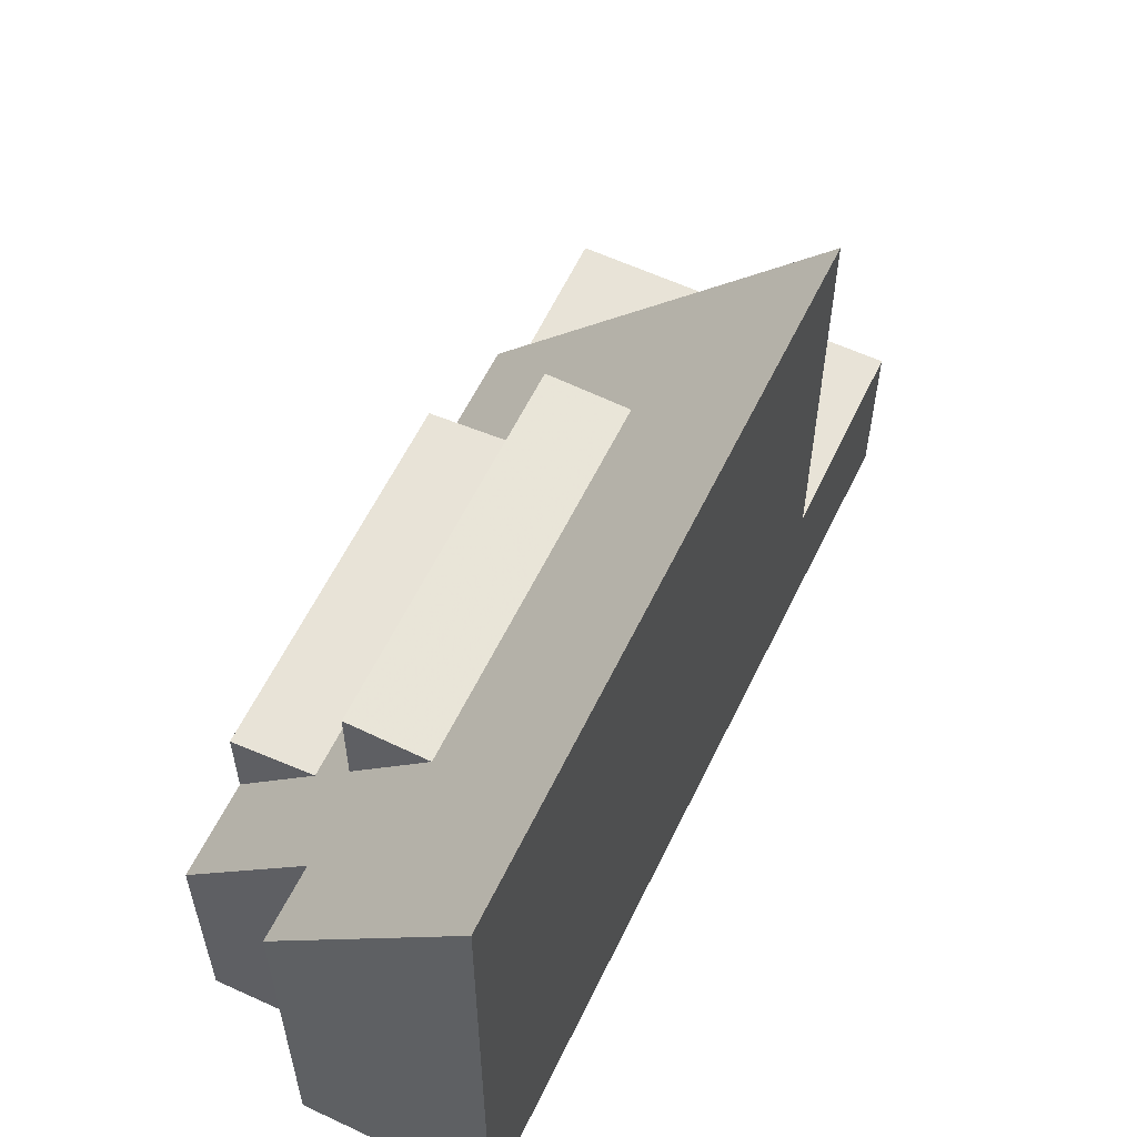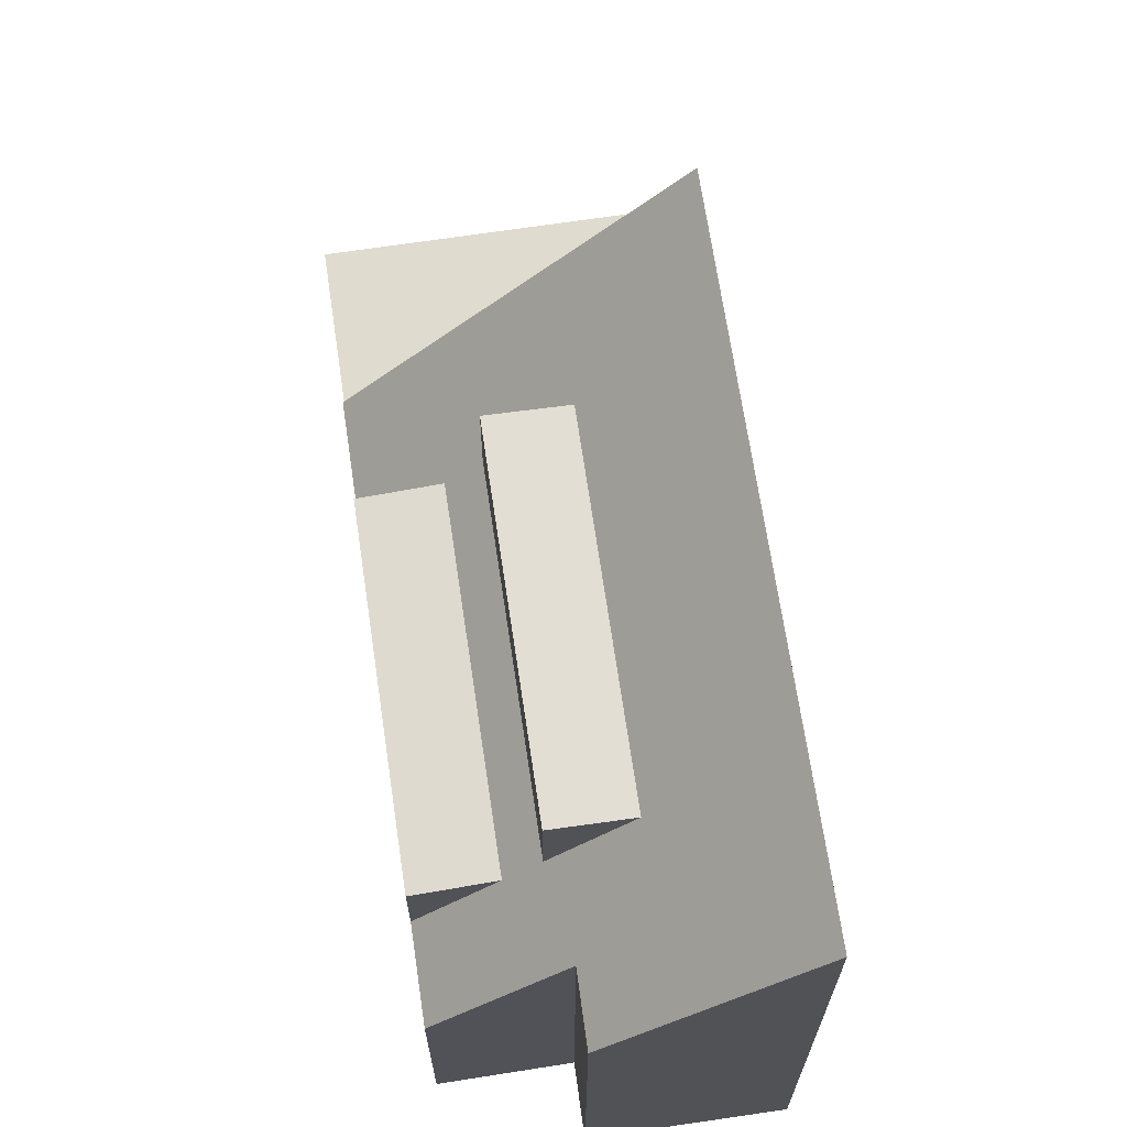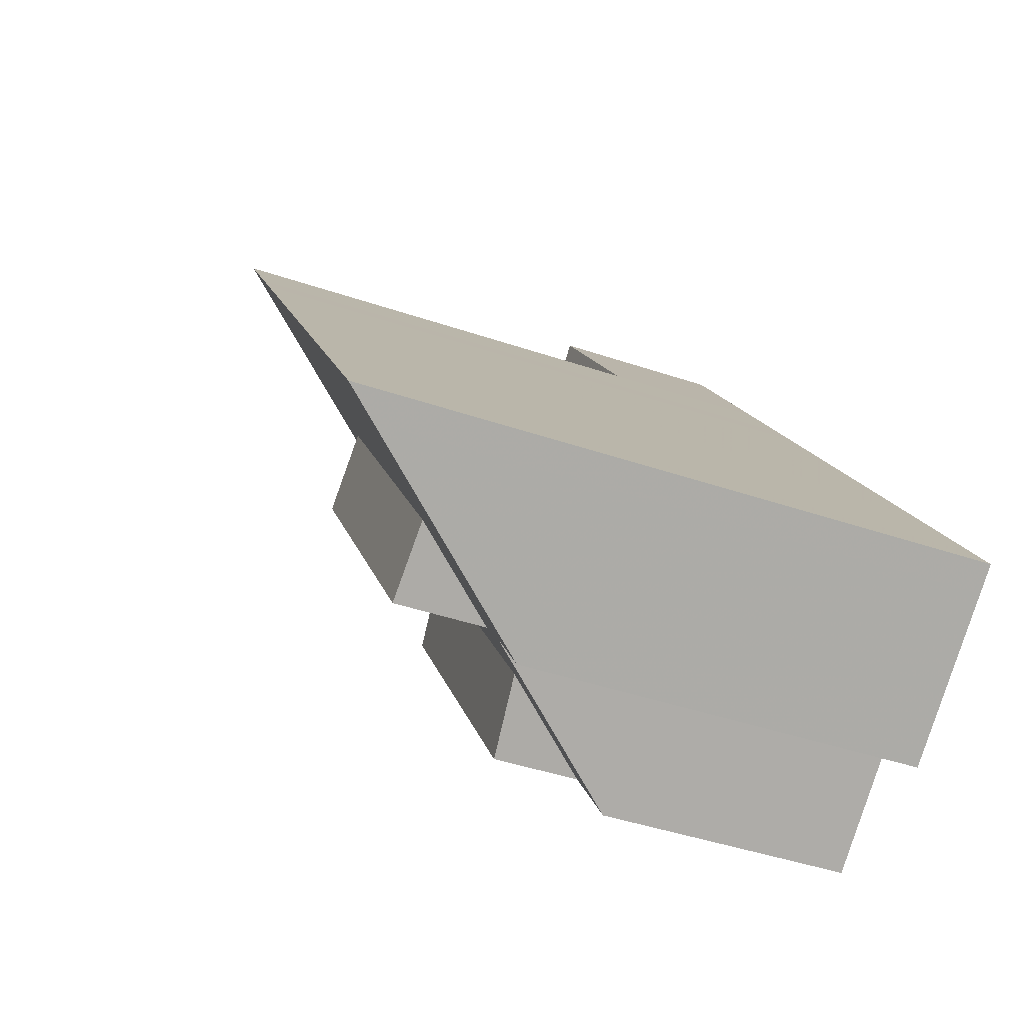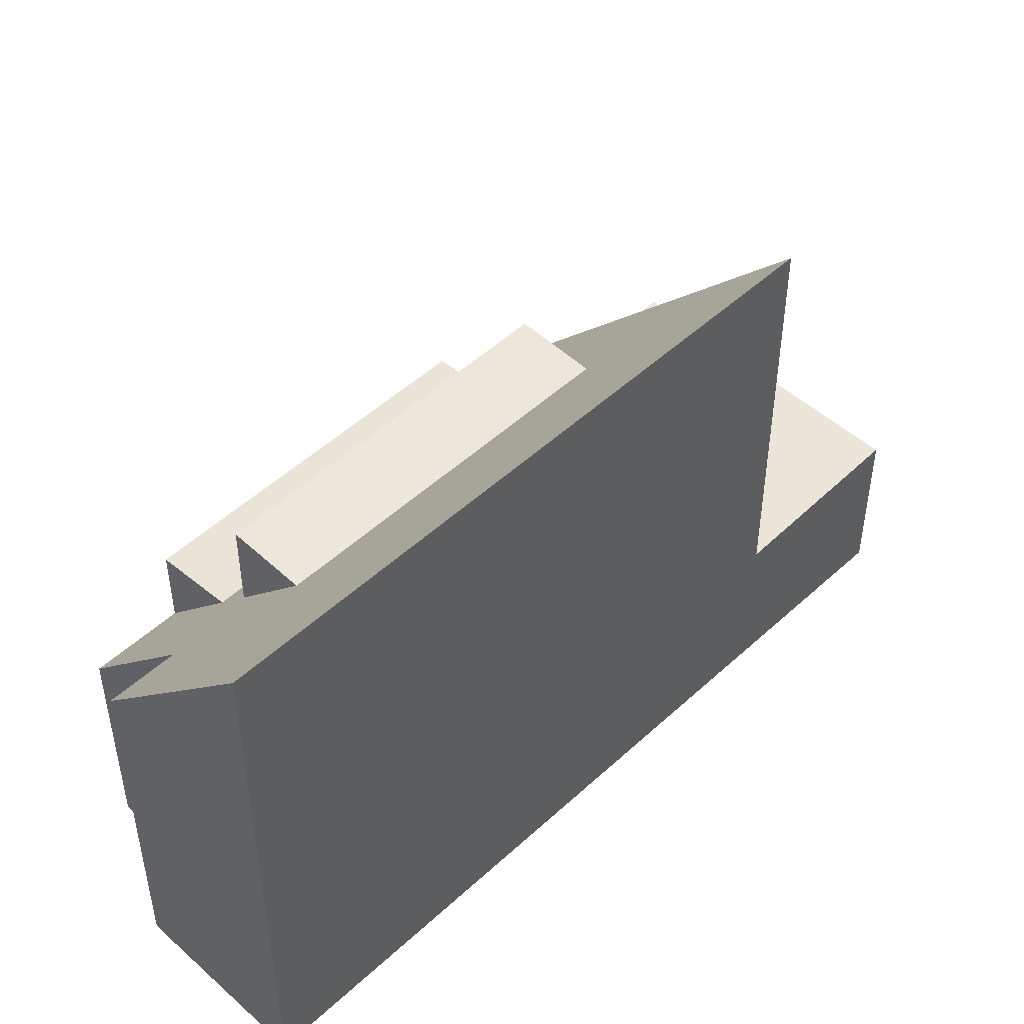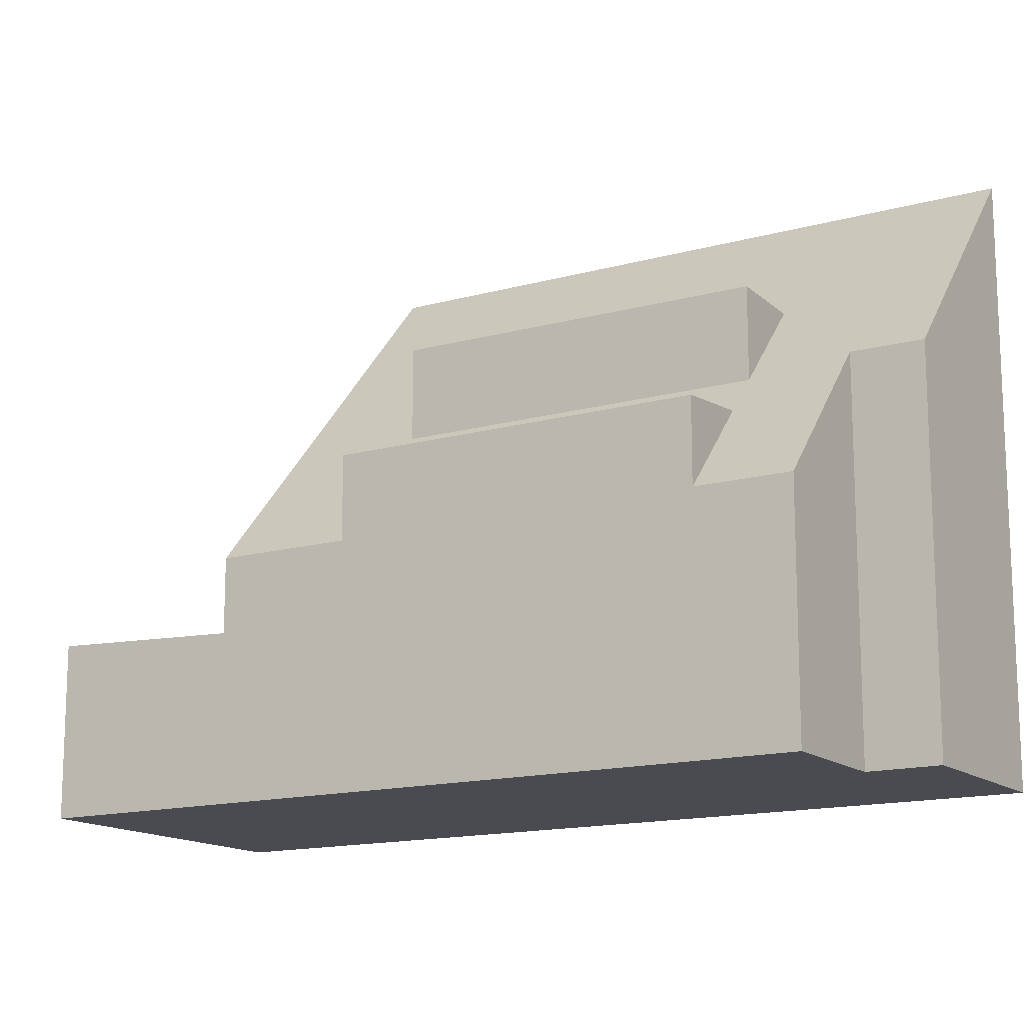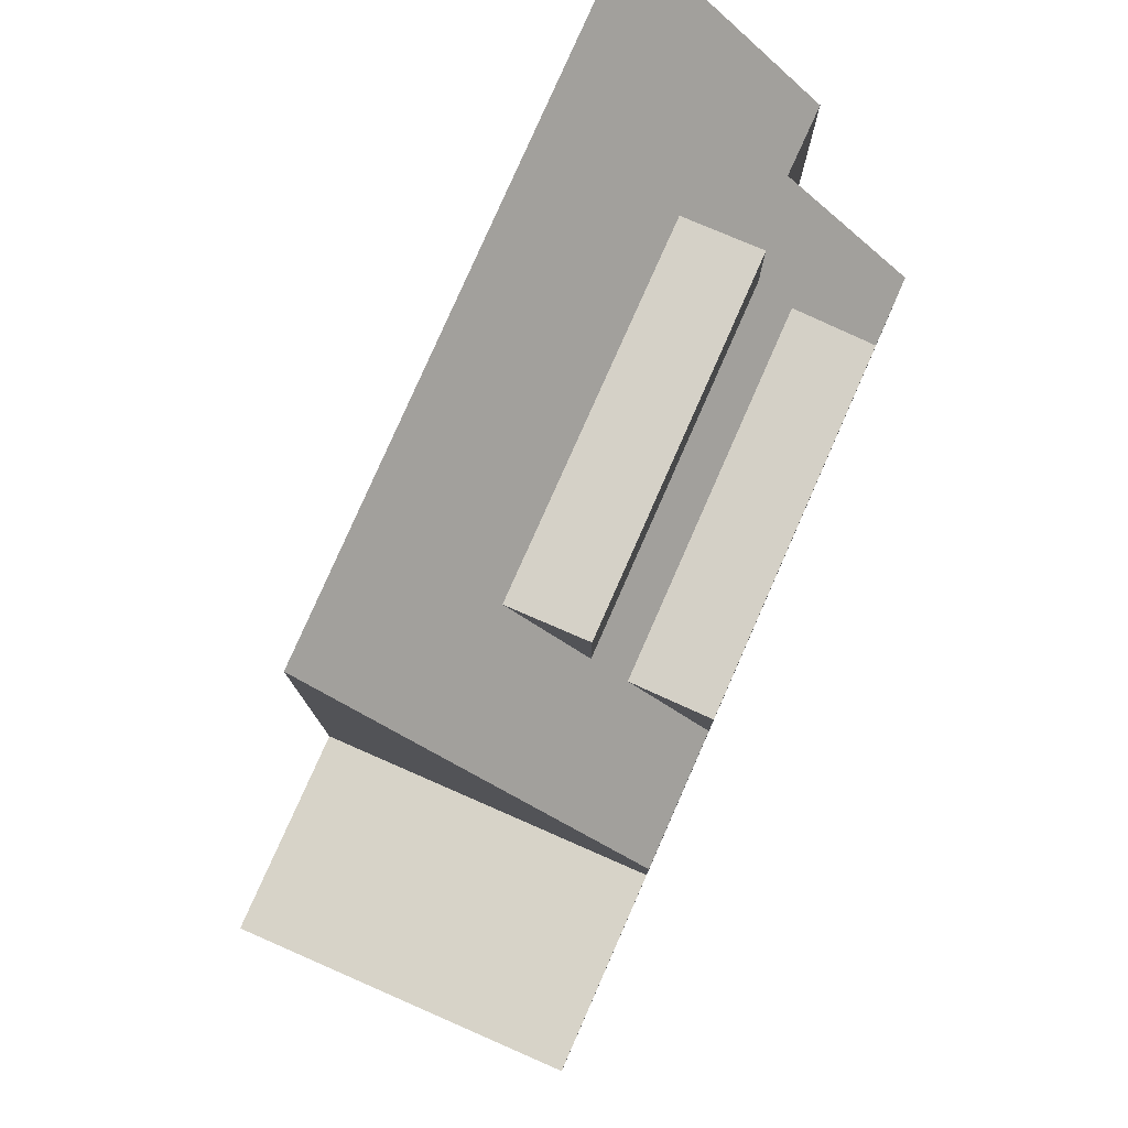
<metadata>
{"format":"obj","ext":"obj","renderer":"f3d","projection":"perspective","resolution":1024,"background":"white","views":[{"elev":59.6,"azim":60.8,"up":"+Z"},{"elev":68.0,"azim":26.7,"up":"+Z"},{"elev":-43.3,"azim":68.1,"up":"+Y"},{"elev":49.6,"azim":79.7,"up":"+Z"},{"elev":-14.6,"azim":-23.5,"up":"+Z"},{"elev":79.6,"azim":-121.1,"up":"+Z"}]}
</metadata>
<code>
v -2225 -1804 9.898
v -2228 -1806 6.391
v -2228 -1805 6.405
v -2230 -1806 4.004
v -2238 -1795 2.891
v -2233 -1792 2.898
v -2227 -1805 7.622
v -2229 -1805 5.511
v -2231 -1795 9.898
v -2236 -1798 3.998
v -2235 -1800 3.999
v -2231 -1805 4.003
v -2236 -1794 2.894
v -2233 -1792 2.898
v -2236 -1798 2.76
v -2231 -1795 2.767
v -2233 -1796 7.656
v -2232 -1798 7.649
v -2228 -1803 7.63
v -2231 -1795 7.576
v -2235 -1797 5.504
v -2233 -1799 5.506
v -2235 -1800 5.393
v -2230 -1804 5.51
v -2231 -1805 5.396
v -2231 -1795 5.835
v -2225 -1804 9.865
v -2231 -1795 9.865
v -2231 -1795 2.767
v -2231 -1795 7.577
v -2231 -1795 5.833
v -2238 -1795 2.891
v -2230 -1806 4.038
v -2236 -1798 2.76
v -2234 -1800 5.395
v -2231 -1805 5.399
v -2236 -1798 4.038
v -2234 -1800 4.038
v -2231 -1805 4.038
v -2228 -1805 6.16
v -2234 -1797 5.553
v -2234 -1797 6.155
v -2233 -1799 6.156
v -2229 -1804 6.16
v -2233 -1799 7.702
v -2229 -1804 7.682
v -2234 -1797 2.762
v -2227 -1805 7.624
v -2225 -1803 9.865
v -2228 -1805 6.399
v -2225 -1803 9.898
v -2236 -1794 2.893
v -2238 -1795 2.891
v -2233 -1792 2.898
v -2233 -1792 2.898
v -2238 -1795 2.891
v -2236 -1798 3.998
v -2236 -1798 4.038
v -2235 -1797 5.504
v -2234 -1797 6.155
v -2233 -1796 7.656
v -2231 -1795 9.865
v -2231 -1795 9.898
v -2234 -1797 2.762
v -2236 -1798 2.76
v -2231 -1795 2.767
v -2231 -1795 2.767
v -2236 -1798 2.76
v -2232 -1795 2.766
v -2226 -1804 9.397
v -2225 -1804 9.397
v -2234 -1792 2.897
v -2234 -1792 2.898
v -2232 -1795 9.397
v -2232 -1795 7.594
v -2232 -1795 5.798
v -2232 -1795 2.766
v -2232 -1795 9.397
v -2231 -1796 9.397
v -2231 -1796 9.865
v -2235 -1799 3.999
v -2235 -1799 4.038
v -2234 -1798 5.506
v -2233 -1798 6.156
v -2232 -1797 7.651
v -2230 -1796 9.898
v -2230 -1797 9.397
v -2230 -1797 9.865
v -2233 -1799 7.702
v -2233 -1799 6.156
v -2235 -1800 5.393
v -2234 -1800 5.395
v -2235 -1800 3.999
v -2234 -1800 4.038
v -2233 -1799 5.506
v -2233 -1799 5.506
v -2233 -1799 6.156
v -2233 -1799 7.702
v -2232 -1798 7.649
v -2232 -1798 7.649
v -2230 -1797 9.898
v -2227 -1802 9.397
v -2227 -1802 9.865
v -2229 -1804 7.682
v -2229 -1804 6.16
v -2231 -1805 5.396
v -2231 -1805 5.399
v -2231 -1805 4.003
v -2231 -1805 4.038
v -2230 -1804 5.51
v -2230 -1804 5.51
v -2229 -1804 6.16
v -2229 -1804 7.682
v -2228 -1803 7.63
v -2228 -1803 7.63
v -2227 -1802 9.898
v -2225 -1804 9.865
v -2225 -1804 9.898
v -2225 -1804 0
v -2225 -1804 0
v -2228 -1805 6.399
v -2228 -1806 6.391
v -2228 -1806 0
v -2228 -1805 0
v -2228 -1805 6.16
v -2228 -1805 6.405
v -2228 -1805 0
v -2228 -1805 0
v -2231 -1805 4.003
v -2230 -1806 4.004
v -2230 -1806 0
v -2231 -1805 0
v -2238 -1795 2.891
v -2238 -1795 2.891
v -2238 -1795 0
v -2238 -1795 0
v -2233 -1792 2.898
v -2233 -1792 2.898
v -2233 -1792 0
v -2233 -1792 -4.441e-16
v -2228 -1806 6.391
v -2227 -1805 7.622
v -2227 -1805 -8.882e-16
v -2228 -1806 0
v -2230 -1806 4.038
v -2229 -1805 5.511
v -2229 -1805 0
v -2230 -1806 0
v -2234 -1792 2.898
v -2236 -1794 2.894
v -2236 -1794 0
v -2234 -1792 4.441e-16
v -2233 -1792 2.898
v -2233 -1792 2.898
v -2233 -1792 4.441e-16
v -2233 -1792 0
v -2225 -1804 9.397
v -2225 -1804 9.865
v -2225 -1804 0
v -2225 -1804 0
v -2236 -1794 2.894
v -2238 -1795 2.891
v -2238 -1795 0
v -2236 -1794 0
v -2230 -1806 4.004
v -2230 -1806 4.038
v -2230 -1806 0
v -2230 -1806 0
v -2229 -1805 5.511
v -2228 -1805 6.16
v -2228 -1805 0
v -2229 -1805 0
v -2228 -1805 6.405
v -2228 -1805 6.399
v -2228 -1805 0
v -2228 -1805 0
v -2225 -1804 9.898
v -2225 -1803 9.898
v -2225 -1803 0
v -2225 -1804 0
v -2231 -1795 2.767
v -2233 -1792 2.898
v -2233 -1792 -4.441e-16
v -2231 -1795 0
v -2238 -1795 2.891
v -2238 -1795 2.891
v -2238 -1795 -4.441e-16
v -2238 -1795 0
v -2230 -1796 9.898
v -2231 -1795 9.898
v -2231 -1795 0
v -2230 -1796 0
v -2238 -1795 2.891
v -2236 -1798 2.76
v -2236 -1798 0
v -2238 -1795 -4.441e-16
v -2227 -1805 7.622
v -2225 -1804 9.397
v -2225 -1804 0
v -2227 -1805 -8.882e-16
v -2233 -1792 2.898
v -2234 -1792 2.898
v -2234 -1792 4.441e-16
v -2233 -1792 4.441e-16
v -2236 -1798 3.998
v -2235 -1799 3.999
v -2235 -1799 0
v -2236 -1798 -4.441e-16
v -2230 -1797 9.898
v -2230 -1796 9.898
v -2230 -1796 0
v -2230 -1797 0
v -2235 -1799 3.999
v -2235 -1800 3.999
v -2235 -1800 0
v -2235 -1799 0
v -2227 -1802 9.898
v -2230 -1797 9.898
v -2230 -1797 0
v -2227 -1802 0
v -2235 -1800 5.393
v -2231 -1805 5.396
v -2231 -1805 0
v -2235 -1800 0
v -2225 -1803 9.898
v -2227 -1802 9.898
v -2227 -1802 0
v -2225 -1803 0
v -2238 -1795 0
v -2233 -1792 0
v -2225 -1804 0
v -2228 -1806 0
v -2228 -1805 0
v -2230 -1806 0
f 71 7 48 70
f 53 32 13 52
f 48 7 2 50
f 109 33 4 108
f 55 14 6 54
f 73 14 55 72
f 75 17 74
f 76 41 42 17 75
f 38 11 23 35
f 39 12 25 36
f 34 15 10 37
f 51 1 27 49
f 28 9 20 30
f 30 20 26 31
f 31 26 16 29
f 56 5 32 53
f 111 8 33 109
f 45 18 43
f 46 19 44
f 35 22 38
f 36 24 39
f 77 47 41 76
f 112 40 8 111
f 41 21 42
f 47 34 37 21 41
f 102 70 48 114
f 114 48 50 3 40 112
f 116 51 49 103
f 65 53 52 64
f 67 55 54 66
f 72 55 67 69
f 68 56 53 65
f 70 49 27 71
f 72 52 13 73
f 74 28 30 75
f 75 30 31 76
f 76 31 29 77
f 103 49 70 102
f 69 64 52 72
f 79 78 62 80
f 81 57 58 82
f 82 58 59 83
f 83 59 60 84
f 85 61 78 79
f 84 60 61 85
f 80 62 63 86
f 87 79 80 88
f 105 90 89 104
f 93 81 82 94
f 94 82 83 96
f 96 83 84 97
f 99 85 79 87
f 97 84 85 99
f 88 80 86 101
f 102 87 88 103
f 106 91 92 107
f 107 92 95 110
f 111 96 97 112
f 114 99 87 102
f 103 88 101 116
f 113 98 100 115
f 118 119 120 117
f 122 123 124 121
f 126 127 128 125
f 130 131 132 129
f 134 135 136 133
f 138 139 140 137
f 142 143 144 141
f 146 147 148 145
f 150 151 152 149
f 154 155 156 153
f 158 159 160 157
f 162 163 164 161
f 166 167 168 165
f 170 171 172 169
f 174 175 176 173
f 178 179 180 177
f 182 183 184 181
f 186 187 188 185
f 190 191 192 189
f 194 195 196 193
f 198 199 200 197
f 202 203 204 201
f 206 207 208 205
f 210 211 212 209
f 214 215 216 213
f 218 219 220 217
f 222 223 224 221
f 226 227 228 225
f 230 231 232 233 234 229

</code>
